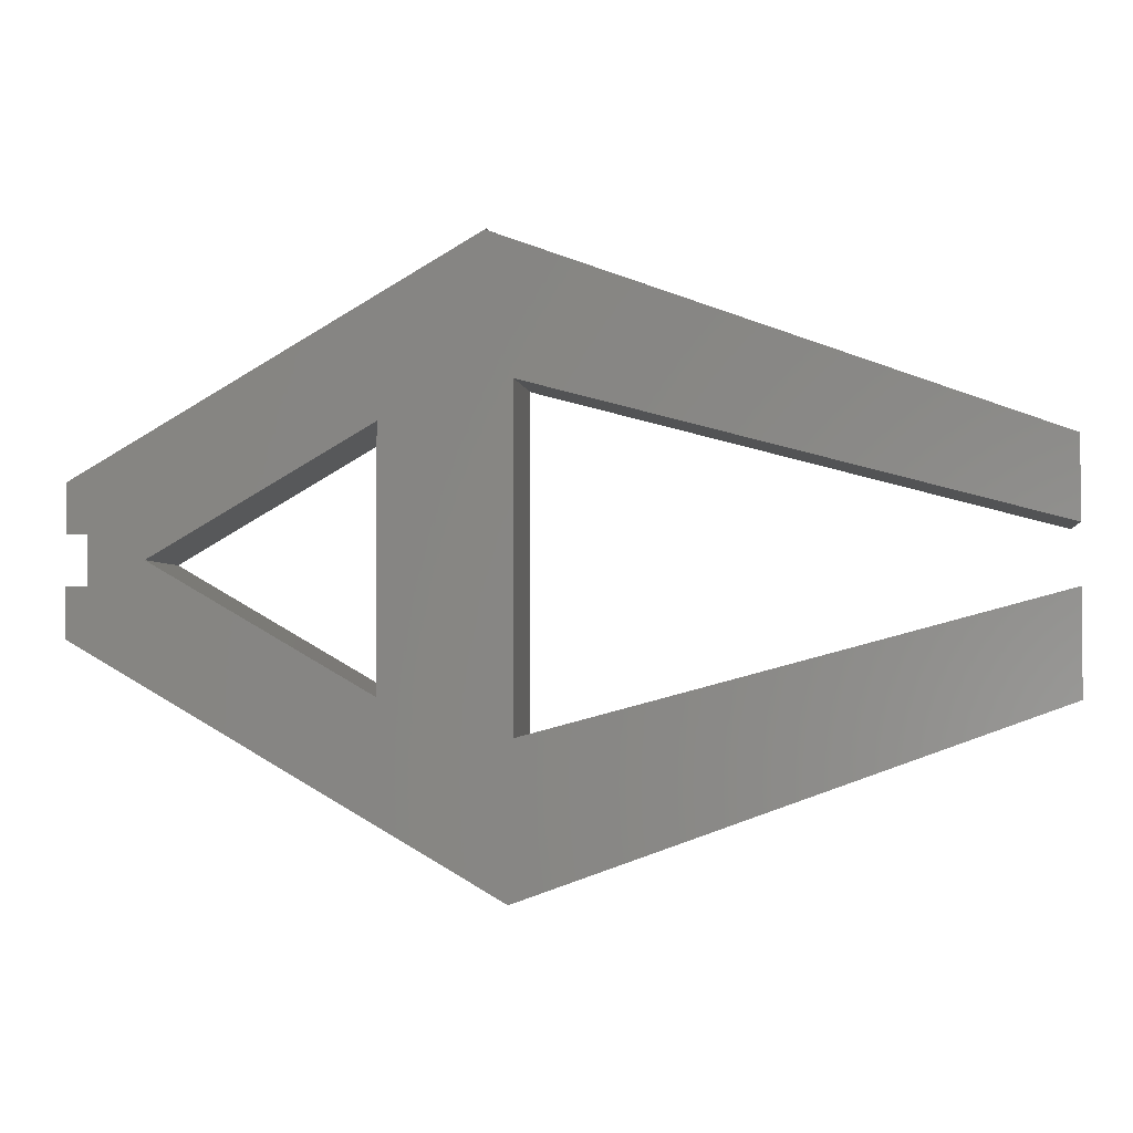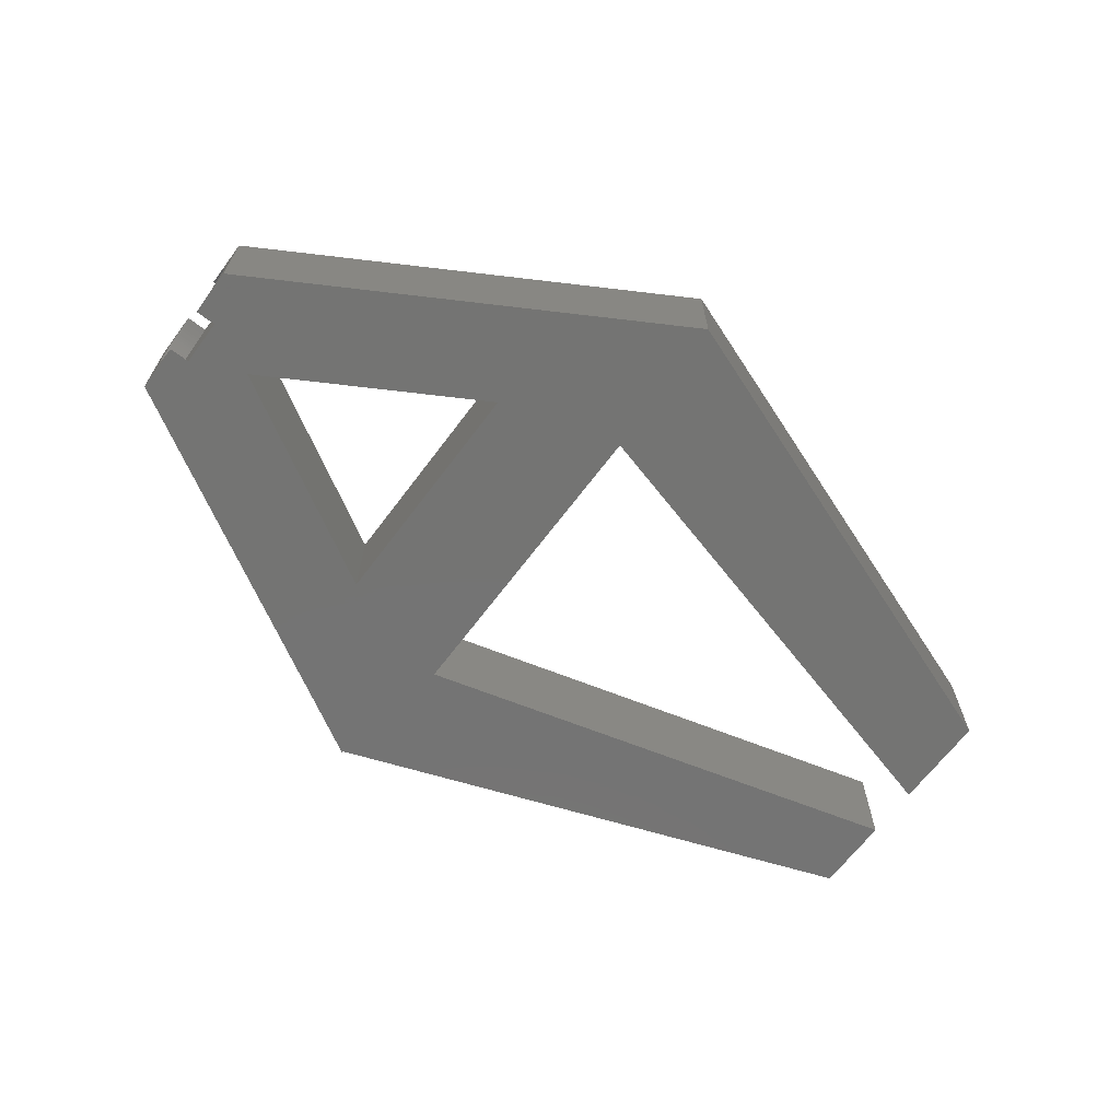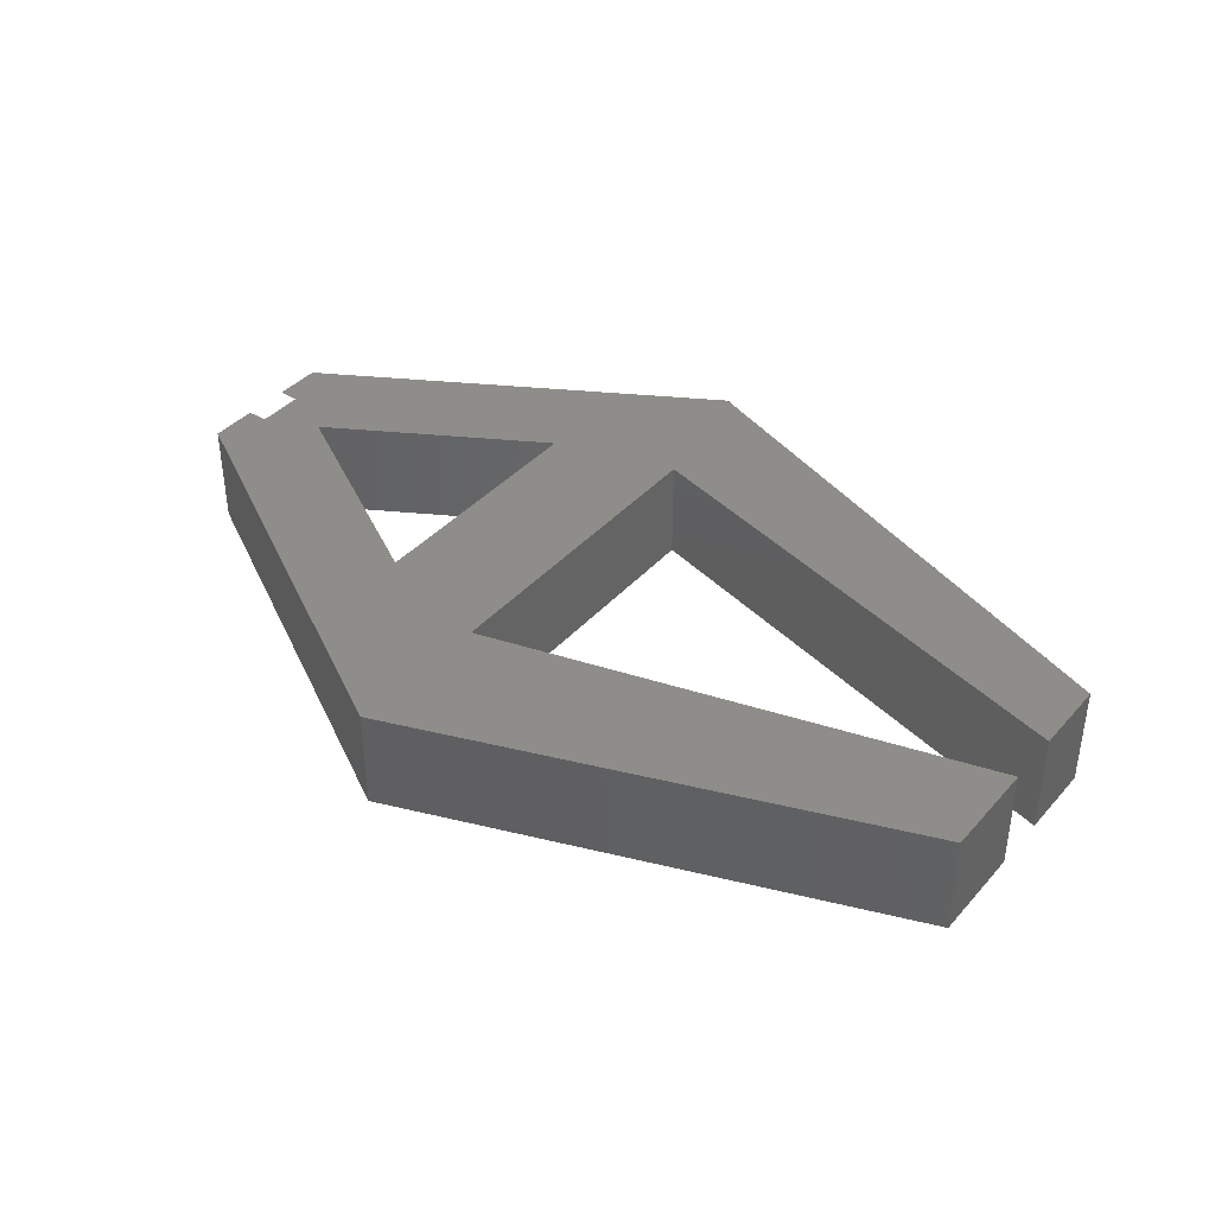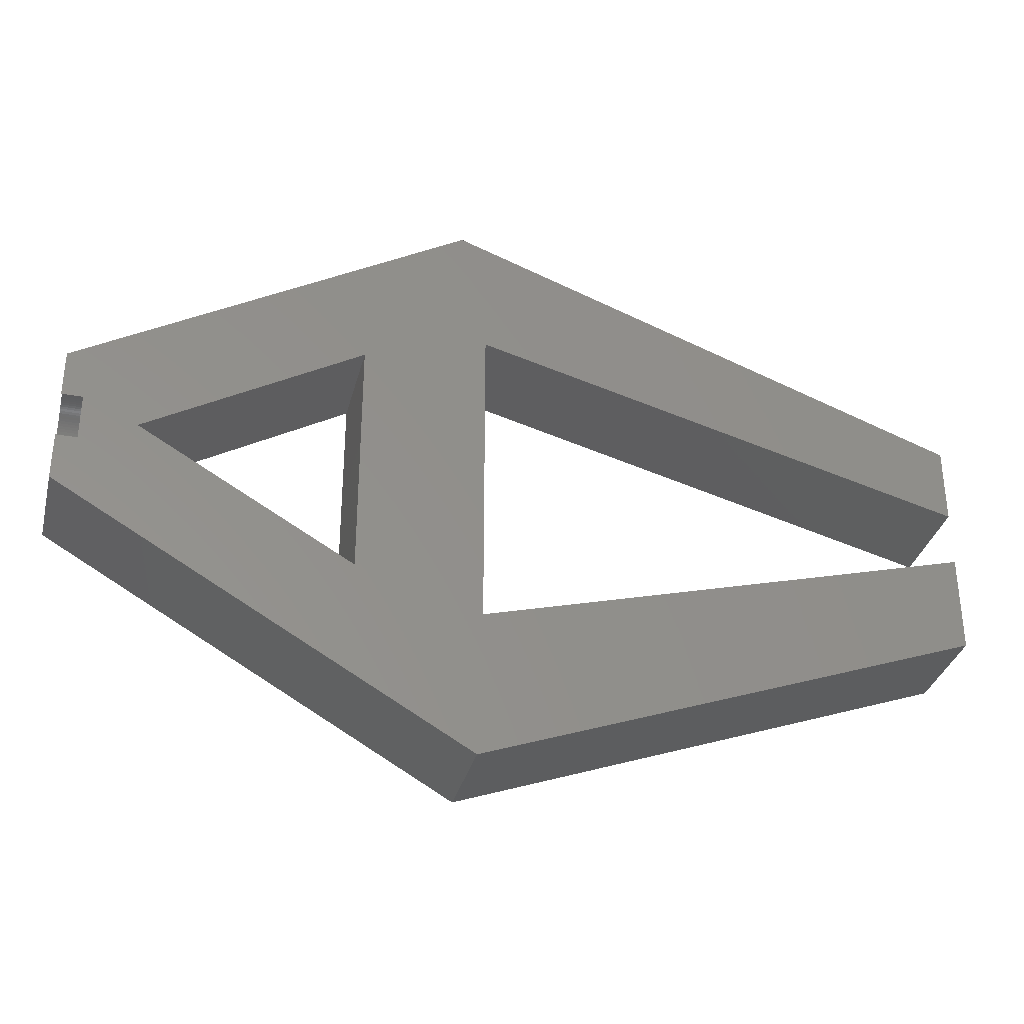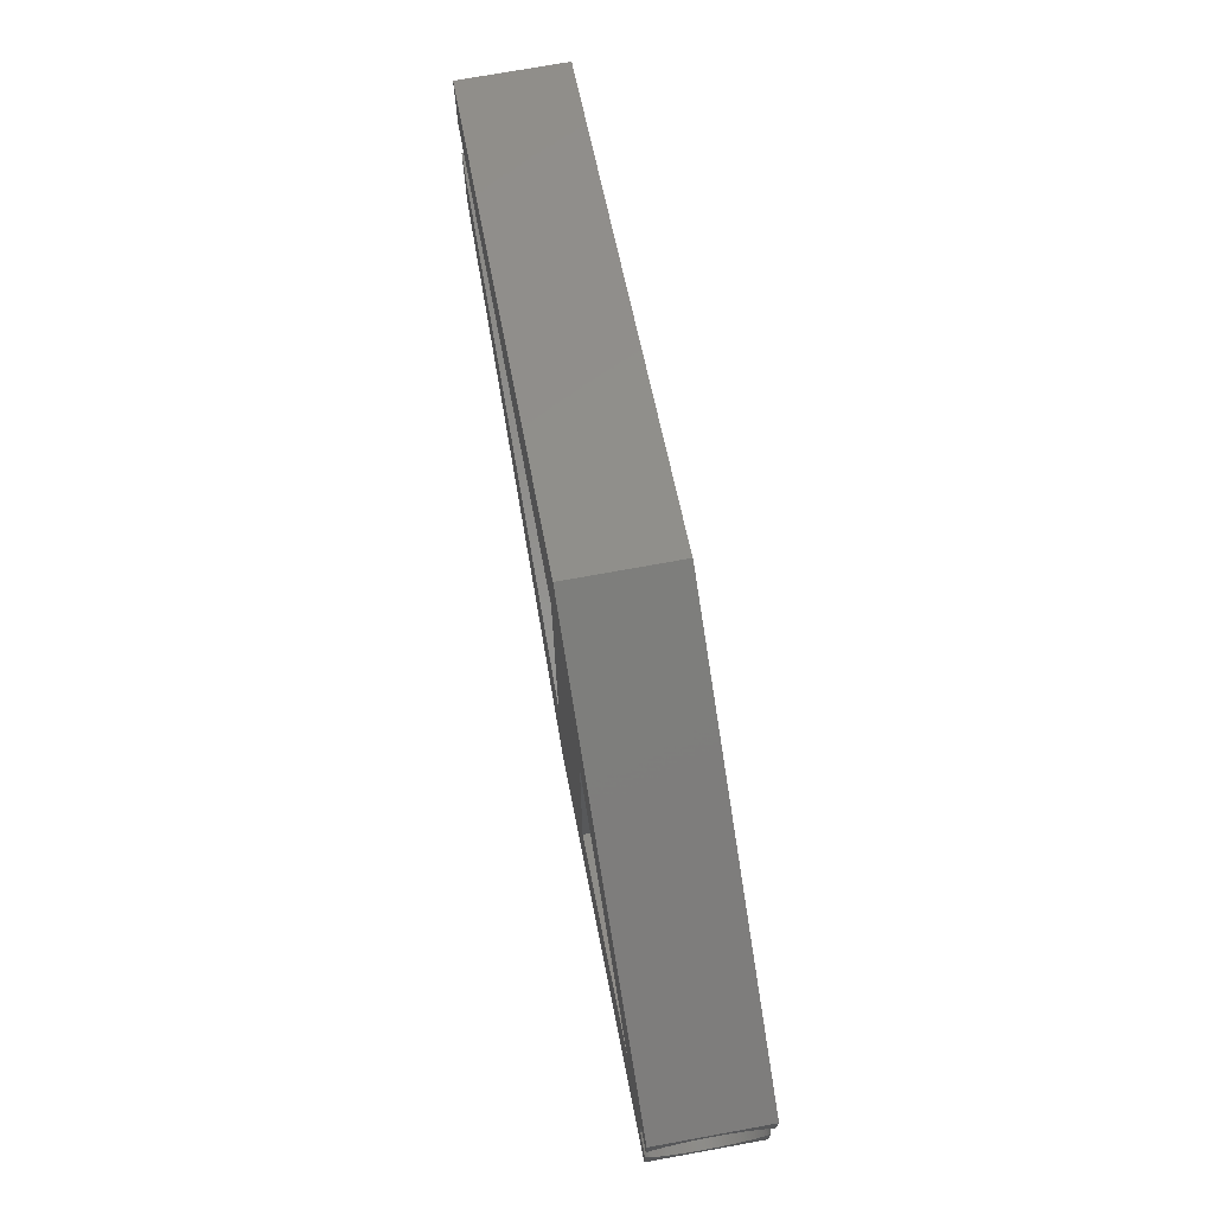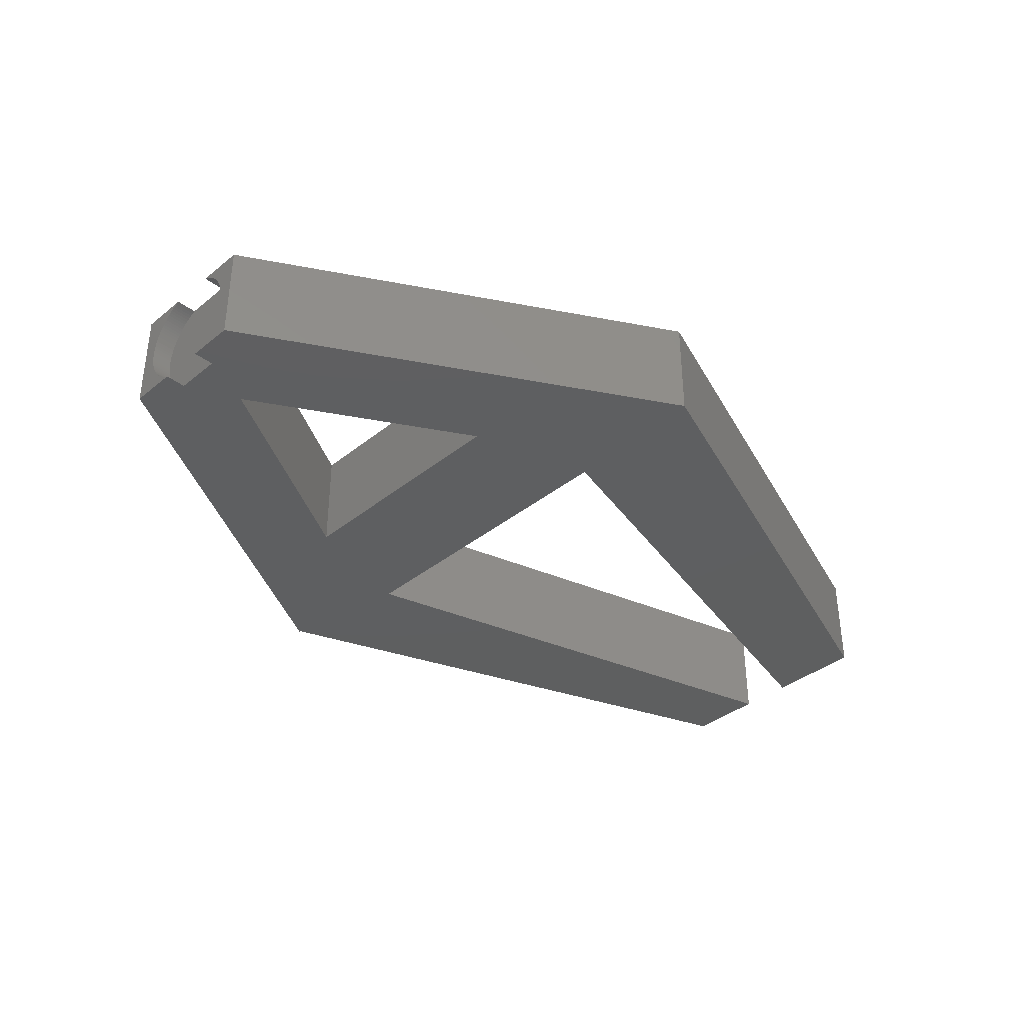
<metadata>
{"format":"stl","ext":"stl","renderer":"f3d","projection":"perspective","resolution":1024,"background":"white","views":[{"elev":-2.7,"azim":7.5,"up":"+Y"},{"elev":-66.1,"azim":-36.8,"up":"+Z"},{"elev":39.4,"azim":36.9,"up":"+Z"},{"elev":-33.3,"azim":-14.0,"up":"+Y"},{"elev":73.0,"azim":-100.3,"up":"+Y"},{"elev":-37.1,"azim":-44.0,"up":"+Z"}]}
</metadata>
<code>
# stl→obj: 224 verts, 448 faces
v 26.02 22.76 0
v 50 16.34 5
v 26.02 22.76 5
v 50 16.34 0
v 50 13.66 0
v 26.02 7.235 5
v 50 13.66 5
v 26.02 7.235 0
v 20 9 0
v 20 21 5
v 20 21 0
v 20 9 5
v 9.608 15 5
v 9.608 15 0
v 50 20.09 0
v 50 20.09 5
v 50 8.908 5
v 50 8.908 0
v 6 18.46 5
v 24.81 29.26 5
v 24.84 29.34 5
v 7 16.14 5
v 6 16.14 5
v 25.8 0.1017 5
v 6 11.54 5
v 7 13.86 5
v 6 13.86 5
v 25.8 0.1017 0
v 24.81 29.26 0
v 6 11.54 0
v 7 13.86 0
v 6 13.86 0
v 6 18.46 0
v 7 16.14 0
v 6 16.14 0
v 24.84 29.34 0
v 6 12.25 2.365
v 6 12.25 2.5
v 6 12.26 2.23
v 6 12.28 2.096
v 6 12.3 1.964
v 6 12.33 1.832
v 6 12.37 1.702
v 6 12.41 1.574
v 6 12.46 1.448
v 6 12.51 1.324
v 6 12.57 1.204
v 6 12.64 1.086
v 6 12.71 0.9722
v 6 12.79 0.8618
v 6 12.87 0.7554
v 6 12.96 0.6532
v 6 13.06 0.5555
v 6 13.15 0.4624
v 6 13.26 0.3742
v 6 13.36 0.2912
v 6 13.47 0.2135
v 6 13.59 0.1412
v 6 13.7 0.07472
v 6 13.82 0.01403
v 6 12.25 2.635
v 6 12.26 2.77
v 6 12.28 2.904
v 6 12.3 3.037
v 6 13.82 4.986
v 6 13.7 4.925
v 6 13.59 4.859
v 6 13.47 4.787
v 6 13.36 4.709
v 6 13.26 4.626
v 6 13.15 4.538
v 6 13.06 4.445
v 6 12.96 4.347
v 6 12.87 4.245
v 6 12.79 4.138
v 6 12.71 4.028
v 6 12.64 3.914
v 6 12.57 3.796
v 6 12.51 3.676
v 6 12.46 3.552
v 6 12.41 3.426
v 6 12.37 3.298
v 6 12.33 3.168
v 6 17.75 2.5
v 6 17.75 2.365
v 6 17.74 2.23
v 6 17.72 2.096
v 6 17.7 1.964
v 6 17.67 1.832
v 6 17.63 1.702
v 6 17.59 1.574
v 6 17.54 1.448
v 6 17.49 1.324
v 6 17.43 1.204
v 6 17.36 1.086
v 6 17.29 0.9722
v 6 17.21 0.8618
v 6 17.13 0.7554
v 6 17.04 0.6532
v 6 16.94 0.5555
v 6 16.85 0.4624
v 6 16.74 0.3742
v 6 16.64 0.2912
v 6 16.53 0.2135
v 6 16.41 0.1412
v 6 16.3 0.07472
v 6 16.18 0.01403
v 6 17.75 2.635
v 6 17.74 2.77
v 6 17.72 2.904
v 6 17.7 3.037
v 6 17.67 3.168
v 6 17.63 3.298
v 6 17.59 3.426
v 6 17.54 3.552
v 6 17.49 3.676
v 6 17.43 3.796
v 6 17.36 3.914
v 6 17.29 4.028
v 6 17.21 4.138
v 6 17.13 4.245
v 6 17.04 4.347
v 6 16.94 4.445
v 6 16.85 4.538
v 6 16.74 4.626
v 6 16.64 4.709
v 6 16.53 4.787
v 6 16.41 4.859
v 6 16.3 4.925
v 6 16.18 4.986
v 7 17.74 2.77
v 7 17.75 2.635
v 7 17.75 2.5
v 7 17.72 2.904
v 7 12.3 1.964
v 7 12.28 2.096
v 7 17.13 4.245
v 7 17.21 4.138
v 7 17.54 1.448
v 7 17.49 1.324
v 7 17.7 3.037
v 7 17.04 4.347
v 7 17.29 4.028
v 7 17.36 3.914
v 7 17.75 2.365
v 7 17.74 2.23
v 7 12.51 3.676
v 7 12.57 3.796
v 7 17.36 1.086
v 7 17.29 0.9722
v 7 16.18 0.01403
v 7 16.3 0.07472
v 7 12.37 3.298
v 7 12.41 3.426
v 7 13.59 0.1412
v 7 13.7 0.07472
v 7 12.87 4.245
v 7 12.96 4.347
v 7 17.04 0.6532
v 7 16.94 0.5555
v 7 17.67 3.168
v 7 13.06 0.5555
v 7 12.96 0.6532
v 7 12.57 1.204
v 7 12.51 1.324
v 7 12.64 3.914
v 7 13.36 0.2912
v 7 13.47 0.2135
v 7 17.43 3.796
v 7 12.46 3.552
v 7 12.25 2.635
v 7 12.26 2.77
v 7 12.41 1.574
v 7 12.37 1.702
v 7 17.21 0.8618
v 7 12.28 2.904
v 7 12.3 3.037
v 7 12.33 1.832
v 7 16.41 0.1412
v 7 16.53 0.2135
v 7 16.94 4.445
v 7 13.7 4.925
v 7 13.59 4.859
v 7 13.82 4.986
v 7 16.74 0.3742
v 7 16.85 0.4624
v 7 16.64 4.709
v 7 16.53 4.787
v 7 12.79 4.138
v 7 12.46 1.448
v 7 13.47 4.787
v 7 13.36 4.709
v 7 13.06 4.445
v 7 17.54 3.552
v 7 17.59 3.426
v 7 16.3 4.925
v 7 16.18 4.986
v 7 12.26 2.23
v 7 12.25 2.365
v 7 16.85 4.538
v 7 17.43 1.204
v 7 17.72 2.096
v 7 16.41 4.859
v 7 17.63 1.702
v 7 17.59 1.574
v 7 17.49 3.676
v 7 17.7 1.964
v 7 16.74 4.626
v 7 17.63 3.298
v 7 13.82 0.01403
v 7 12.87 0.7554
v 7 12.79 0.8618
v 7 13.26 4.626
v 7 12.71 4.028
v 7 13.15 4.538
v 7 17.13 0.7554
v 7 13.26 0.3742
v 7 16.64 0.2912
v 7 13.15 0.4624
v 7 17.67 1.832
v 7 12.33 3.168
v 7 12.25 2.5
v 7 12.71 0.9722
v 7 12.64 1.086
f 1 2 3
f 2 1 4
f 5 6 7
f 6 5 8
f 6 1 3
f 1 6 8
f 9 10 11
f 10 9 12
f 9 13 12
f 13 9 14
f 14 10 13
f 10 14 11
f 2 15 16
f 15 2 4
f 17 5 7
f 5 17 18
f 19 20 21
f 20 19 10
f 10 19 13
f 13 19 22
f 22 19 23
f 12 6 3
f 6 17 7
f 6 24 17
f 16 3 2
f 20 3 16
f 10 3 20
f 12 3 10
f 6 12 24
f 25 12 13
f 26 13 22
f 25 13 26
f 25 26 27
f 12 25 24
f 18 8 5
f 9 8 28
f 28 8 18
f 1 15 4
f 1 29 15
f 8 9 1
f 1 9 11
f 30 9 28
f 9 30 14
f 14 30 31
f 31 30 32
f 1 11 29
f 33 29 11
f 33 11 14
f 34 14 31
f 33 14 34
f 33 34 35
f 29 33 36
f 36 19 21
f 19 36 33
f 30 24 25
f 24 30 28
f 37 30 38
f 39 30 37
f 40 30 39
f 41 30 40
f 42 30 41
f 43 30 42
f 44 30 43
f 45 30 44
f 46 30 45
f 47 30 46
f 48 30 47
f 49 30 48
f 50 30 49
f 51 30 50
f 52 30 51
f 53 30 52
f 54 30 53
f 55 30 54
f 56 30 55
f 57 30 56
f 58 30 57
f 59 30 58
f 60 30 59
f 30 60 32
f 25 38 30
f 38 25 61
f 61 25 62
f 62 25 63
f 63 25 64
f 65 25 27
f 66 25 65
f 67 25 66
f 68 25 67
f 69 25 68
f 70 25 69
f 71 25 70
f 72 25 71
f 73 25 72
f 74 25 73
f 75 25 74
f 76 25 75
f 77 25 76
f 78 25 77
f 79 25 78
f 80 25 79
f 81 25 80
f 82 25 81
f 83 25 82
f 64 25 83
f 33 84 19
f 33 85 84
f 33 86 85
f 33 87 86
f 33 88 87
f 33 89 88
f 33 90 89
f 33 91 90
f 33 92 91
f 33 93 92
f 33 94 93
f 33 95 94
f 33 96 95
f 33 97 96
f 33 98 97
f 33 99 98
f 33 100 99
f 33 101 100
f 33 102 101
f 33 103 102
f 33 104 103
f 33 105 104
f 33 106 105
f 33 107 106
f 107 33 35
f 108 19 84
f 109 19 108
f 110 19 109
f 111 19 110
f 112 19 111
f 113 19 112
f 114 19 113
f 115 19 114
f 116 19 115
f 117 19 116
f 118 19 117
f 119 19 118
f 120 19 119
f 121 19 120
f 122 19 121
f 123 19 122
f 124 19 123
f 125 19 124
f 126 19 125
f 127 19 126
f 128 19 127
f 129 19 128
f 130 19 129
f 19 130 23
f 15 20 16
f 20 15 29
f 20 36 21
f 36 20 29
f 28 17 24
f 17 28 18
f 108 131 109
f 131 108 132
f 84 132 108
f 132 84 133
f 109 134 110
f 134 109 131
f 135 40 136
f 40 135 41
f 120 137 121
f 137 120 138
f 93 139 92
f 139 93 140
f 110 141 111
f 141 110 134
f 121 142 122
f 142 121 137
f 118 143 119
f 143 118 144
f 86 145 85
f 145 86 146
f 147 78 148
f 78 147 79
f 96 149 95
f 149 96 150
f 106 151 152
f 151 106 107
f 153 81 154
f 81 153 82
f 85 133 84
f 133 85 145
f 59 155 156
f 155 59 58
f 157 73 158
f 73 157 74
f 100 159 99
f 159 100 160
f 111 161 112
f 161 111 141
f 162 52 163
f 52 162 53
f 164 46 165
f 46 164 47
f 148 77 166
f 77 148 78
f 57 167 168
f 167 57 56
f 117 144 118
f 144 117 169
f 170 79 147
f 79 170 80
f 171 62 172
f 62 171 61
f 173 43 174
f 43 173 44
f 97 150 96
f 150 97 175
f 176 64 177
f 64 176 63
f 174 42 178
f 42 174 43
f 104 179 180
f 179 104 105
f 122 181 123
f 181 122 142
f 154 80 170
f 80 154 81
f 67 182 183
f 182 67 66
f 107 34 151
f 34 107 35
f 65 26 184
f 26 65 27
f 101 185 186
f 185 101 102
f 127 187 188
f 187 127 126
f 189 74 157
f 74 189 75
f 190 44 173
f 44 190 45
f 69 191 192
f 191 69 68
f 158 72 193
f 72 158 73
f 114 194 115
f 194 114 195
f 130 196 197
f 196 130 129
f 198 37 199
f 37 198 39
f 124 181 200
f 181 124 123
f 23 197 22
f 197 23 130
f 94 140 93
f 140 94 201
f 119 138 120
f 138 119 143
f 87 146 86
f 146 87 202
f 129 203 196
f 203 129 128
f 91 204 90
f 204 91 205
f 116 169 117
f 169 116 206
f 88 202 87
f 202 88 207
f 125 200 208
f 200 125 124
f 126 208 187
f 208 126 125
f 113 195 114
f 195 113 209
f 128 188 203
f 188 128 127
f 112 209 113
f 209 112 161
f 32 210 31
f 210 32 60
f 211 50 212
f 50 211 51
f 163 51 211
f 51 163 52
f 70 192 213
f 192 70 69
f 95 201 94
f 201 95 149
f 58 168 155
f 168 58 57
f 165 45 190
f 45 165 46
f 214 75 189
f 75 214 76
f 72 215 193
f 215 72 71
f 115 206 116
f 206 115 194
f 99 216 98
f 216 99 159
f 71 213 215
f 213 71 70
f 136 39 198
f 39 136 40
f 56 217 167
f 217 56 55
f 105 152 179
f 152 105 106
f 103 180 218
f 180 103 104
f 68 183 191
f 183 68 67
f 54 162 219
f 162 54 53
f 102 218 185
f 218 102 103
f 60 156 210
f 156 60 59
f 178 41 135
f 41 178 42
f 55 219 217
f 219 55 54
f 89 207 88
f 207 89 220
f 177 83 221
f 83 177 64
f 100 186 160
f 186 100 101
f 221 82 153
f 82 221 83
f 222 61 171
f 61 222 38
f 199 38 222
f 38 199 37
f 90 220 89
f 220 90 204
f 172 63 176
f 63 172 62
f 98 175 97
f 175 98 216
f 92 205 91
f 205 92 139
f 166 76 214
f 76 166 77
f 223 48 224
f 48 223 49
f 212 49 223
f 49 212 50
f 66 184 182
f 184 66 65
f 224 47 164
f 47 224 48
f 145 132 133
f 146 132 145
f 146 131 132
f 202 131 146
f 202 134 131
f 207 134 202
f 207 141 134
f 220 141 207
f 220 161 141
f 204 161 220
f 204 209 161
f 205 209 204
f 205 195 209
f 139 195 205
f 139 194 195
f 140 194 139
f 140 206 194
f 201 206 140
f 201 169 206
f 149 169 201
f 149 144 169
f 150 144 149
f 150 143 144
f 175 143 150
f 175 138 143
f 216 138 175
f 216 137 138
f 159 137 216
f 159 142 137
f 160 142 159
f 160 181 142
f 186 181 160
f 186 200 181
f 185 200 186
f 185 208 200
f 218 208 185
f 218 187 208
f 180 187 218
f 180 188 187
f 179 188 180
f 179 203 188
f 152 203 179
f 152 196 203
f 34 152 151
f 152 34 196
f 22 196 34
f 196 22 197
f 34 26 22
f 31 26 34
f 156 31 210
f 31 156 26
f 182 26 156
f 26 182 184
f 155 182 156
f 155 183 182
f 168 183 155
f 168 191 183
f 167 191 168
f 167 192 191
f 217 192 167
f 217 213 192
f 219 213 217
f 219 215 213
f 162 215 219
f 162 193 215
f 163 193 162
f 163 158 193
f 211 158 163
f 211 157 158
f 212 157 211
f 212 189 157
f 223 189 212
f 223 214 189
f 224 214 223
f 224 166 214
f 164 166 224
f 164 148 166
f 165 148 164
f 165 147 148
f 190 147 165
f 190 170 147
f 173 170 190
f 173 154 170
f 174 154 173
f 174 153 154
f 178 153 174
f 178 221 153
f 135 221 178
f 135 177 221
f 136 177 135
f 136 176 177
f 198 176 136
f 198 172 176
f 199 172 198
f 199 171 172
f 171 199 222

</code>
